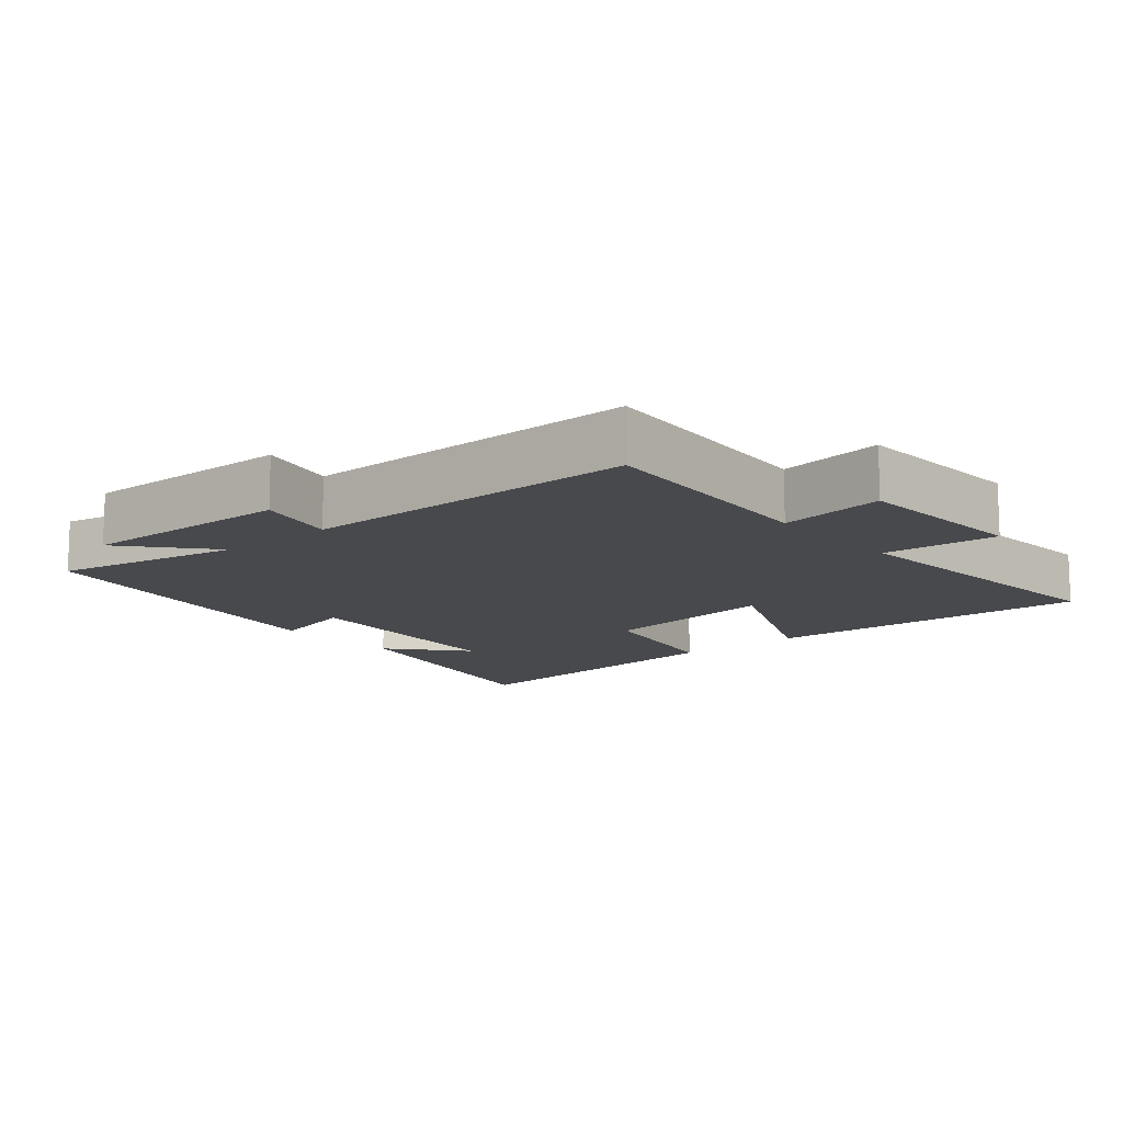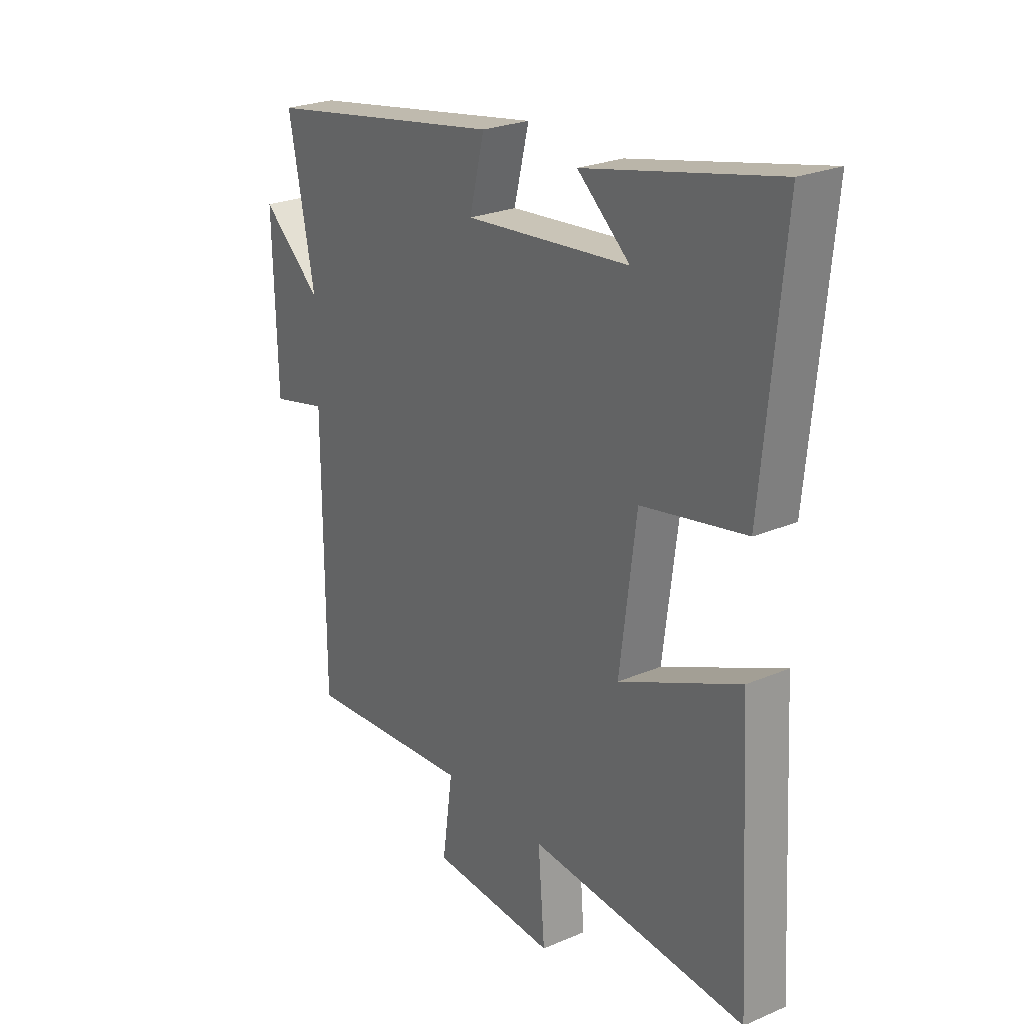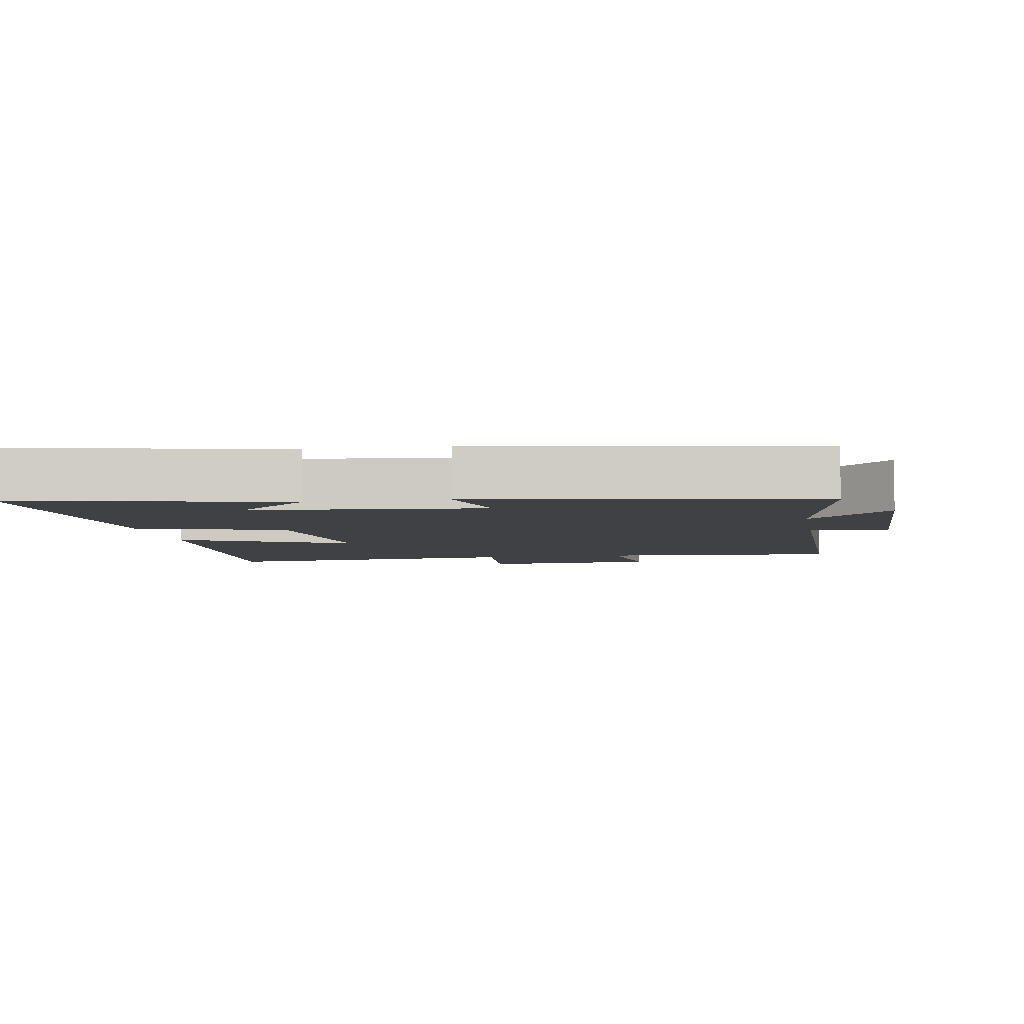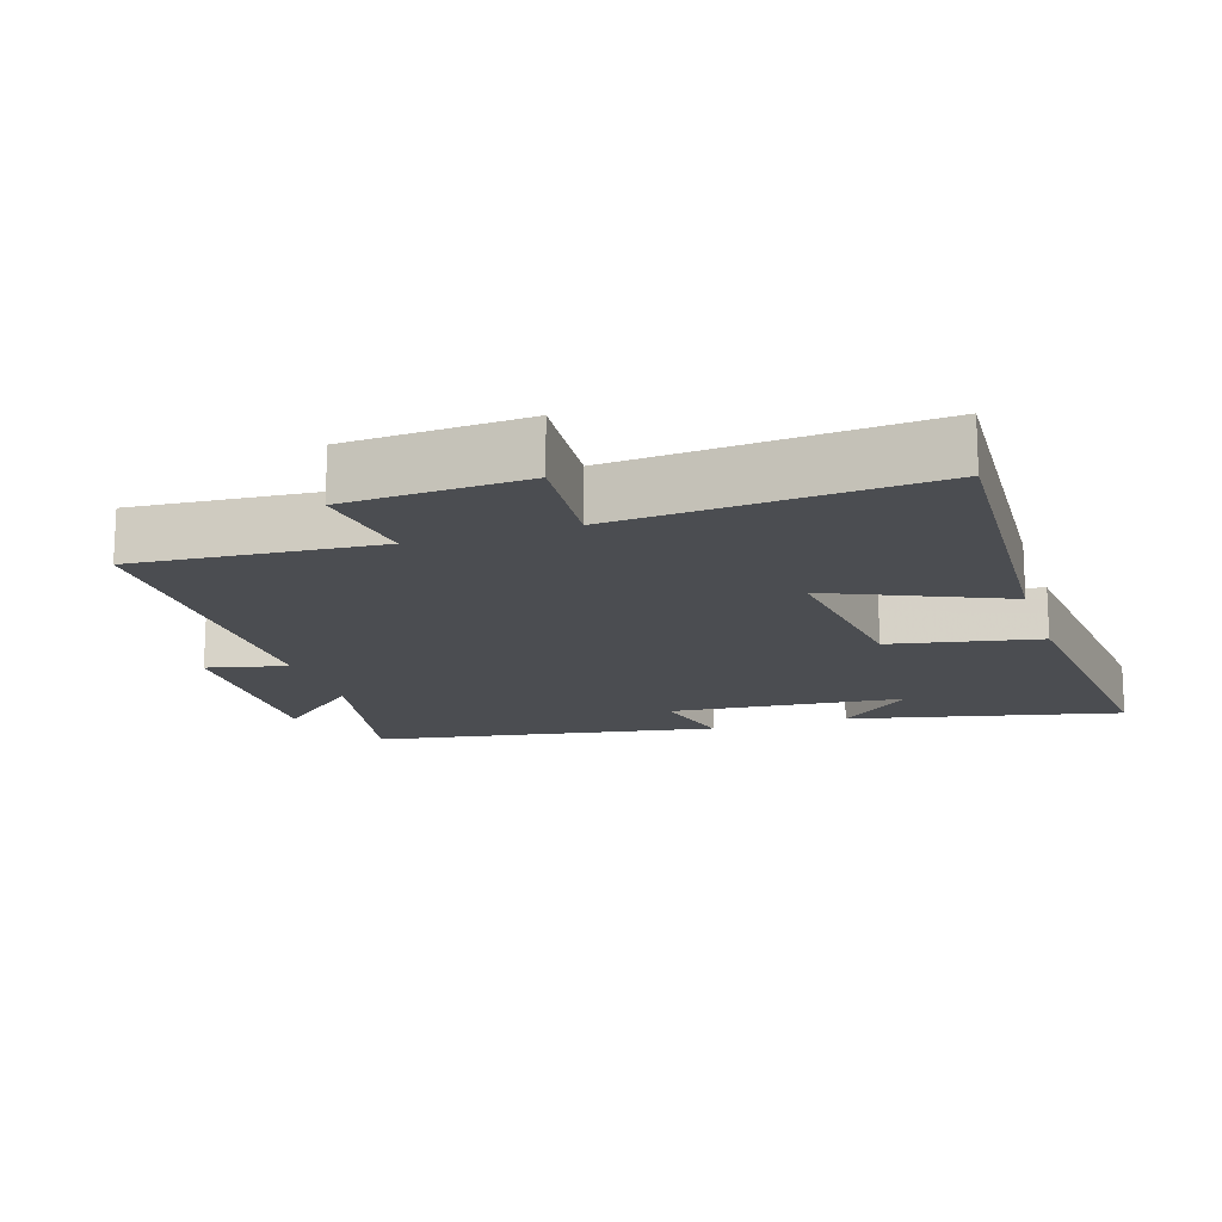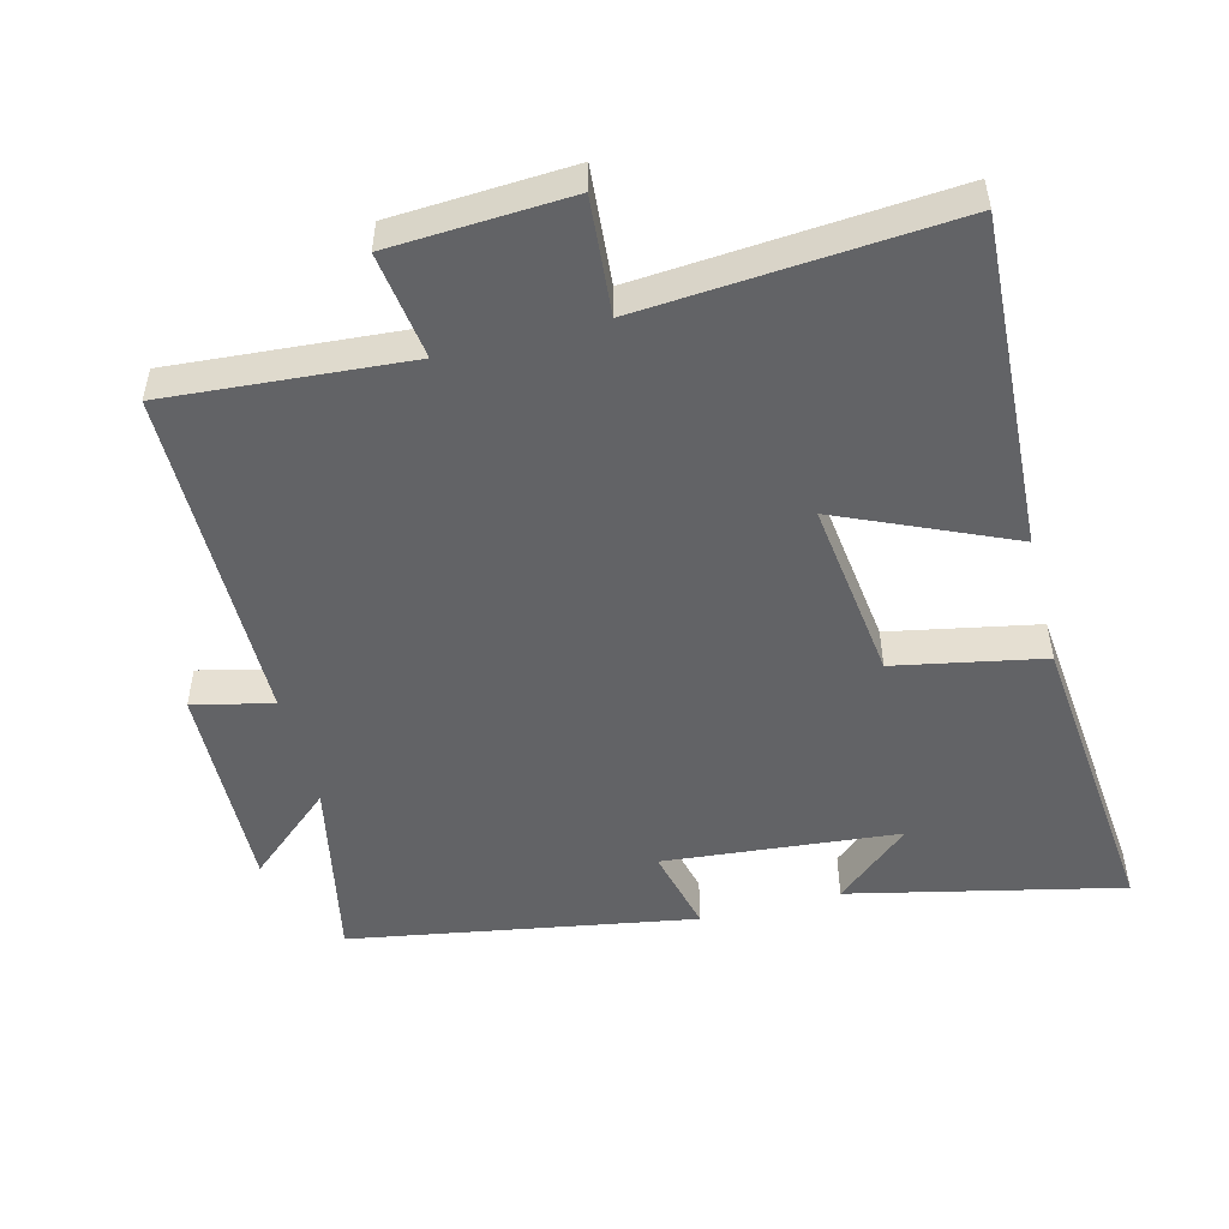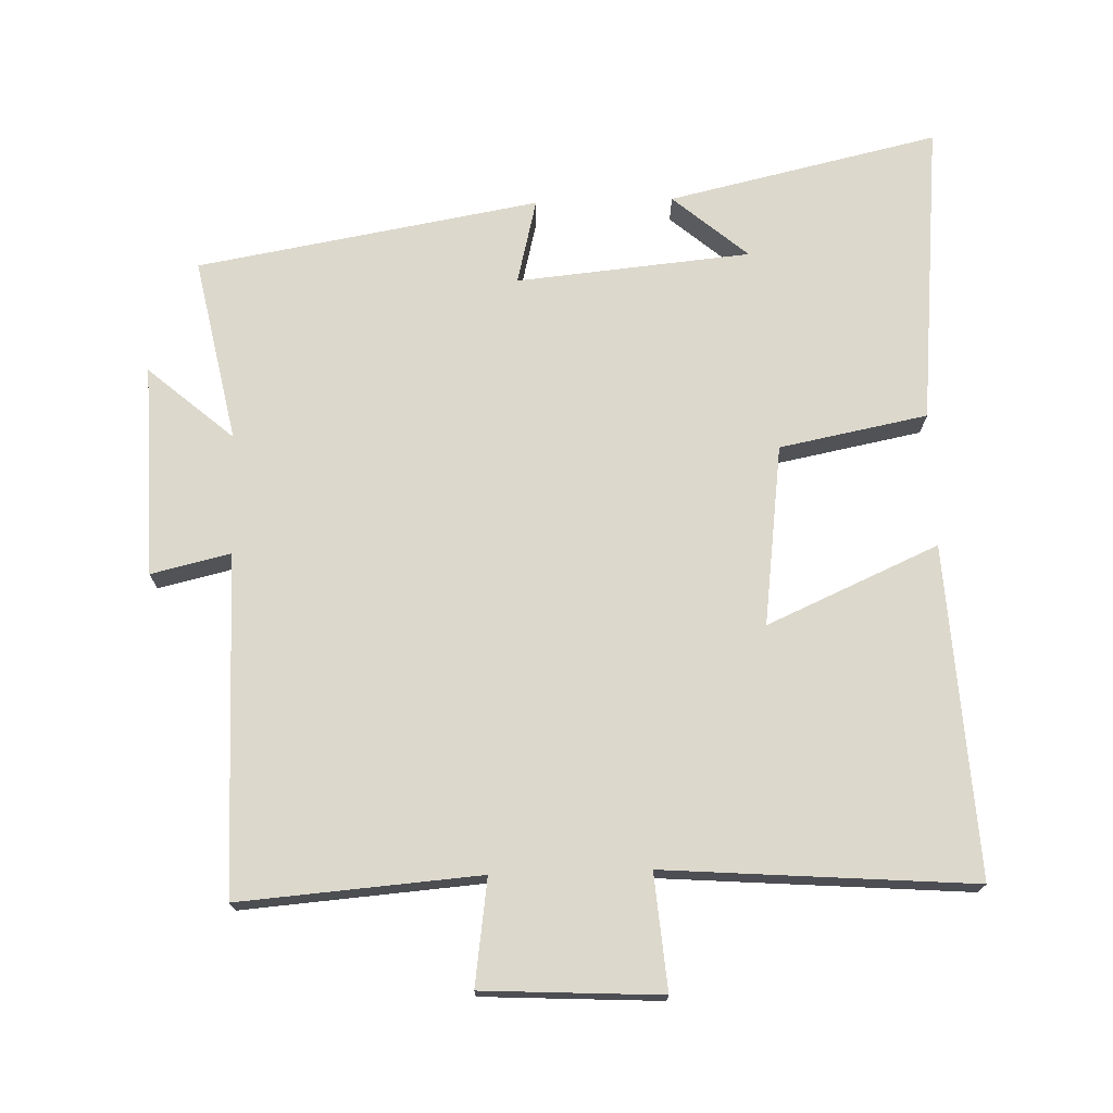
<metadata>
{"format":"obj","ext":"obj","renderer":"f3d","projection":"perspective","resolution":1024,"background":"white","views":[{"elev":-12.5,"azim":130.4,"up":"+Y"},{"elev":25.0,"azim":-124.7,"up":"+Z"},{"elev":-5.5,"azim":9.8,"up":"+Y"},{"elev":-15.9,"azim":-162.1,"up":"+Y"},{"elev":-50.9,"azim":-165.6,"up":"+Y"},{"elev":72.7,"azim":178.2,"up":"+Y"}]}
</metadata>
<code>
v -0.527 0.07 -0.534
v -0.5 0.07 -0.051
v -0.25 0.07 -0.161
v -0.284 0.07 0.103
v -0.5 0.07 0.145
v -0.543 0.07 0.589
v -0.148 0.07 0.5
v -0.257 0.07 0.407
v 0.085 0.07 0.375
v 0.054 0.07 0.5
v 0.554 0.07 0.414
v 0.5 0.07 0.144
v 0.624 0.07 0.251
v 0.616 0.07 -0.059
v 0.5 0.07 -0.032
v 0.499 0.07 -0.527
v 0.148 0.07 -0.5
v 0.17 0.07 -0.655
v -0.09 0.07 -0.669
v -0.076 0.07 -0.5
v -0.527 0 -0.534
v -0.5 0 -0.051
v -0.25 0 -0.161
v -0.284 0 0.103
v -0.5 0 0.145
v -0.543 0 0.589
v -0.148 0 0.5
v -0.257 0 0.407
v 0.085 0 0.375
v 0.054 0 0.5
v 0.554 0 0.414
v 0.5 0 0.144
v 0.624 0 0.251
v 0.616 0 -0.059
v 0.5 0 -0.032
v 0.499 0 -0.527
v 0.148 0 -0.5
v 0.17 0 -0.655
v -0.09 0 -0.669
v -0.076 0 -0.5
f 17 18 19 20
f 15 16 17
f 15 17 20
f 12 13 14 15
f 12 15 20 1
f 9 10 11 12
f 8 9 12
f 6 7 8
f 4 5 6 8
f 3 4 8 12
f 1 2 3
f 1 3 12
f 40 39 38 37
f 37 36 35
f 40 37 35
f 35 34 33 32
f 21 40 35 32
f 32 31 30 29
f 32 29 28
f 28 27 26
f 28 26 25 24
f 32 28 24 23
f 23 22 21
f 32 23 21
f 1 21 22 2
f 2 22 23 3
f 3 23 24 4
f 4 24 25 5
f 5 25 26 6
f 6 26 27 7
f 7 27 28 8
f 8 28 29 9
f 9 29 30 10
f 10 30 31 11
f 11 31 32 12
f 12 32 33 13
f 13 33 34 14
f 14 34 35 15
f 15 35 36 16
f 16 36 37 17
f 17 37 38 18
f 18 38 39 19
f 19 39 40 20
f 20 40 21 1

</code>
